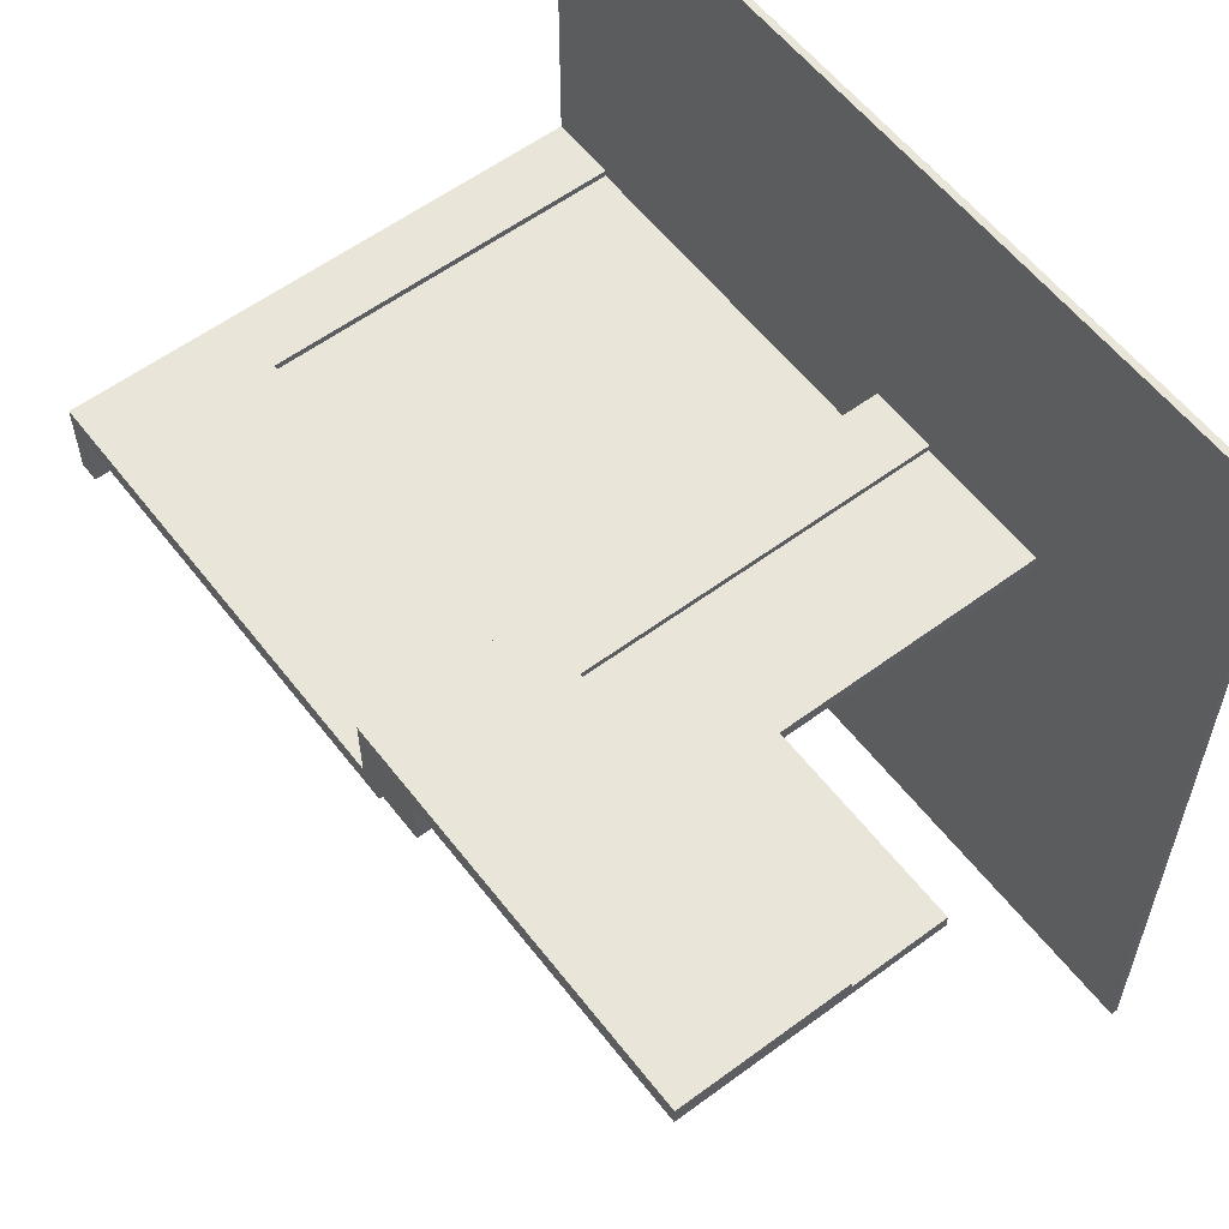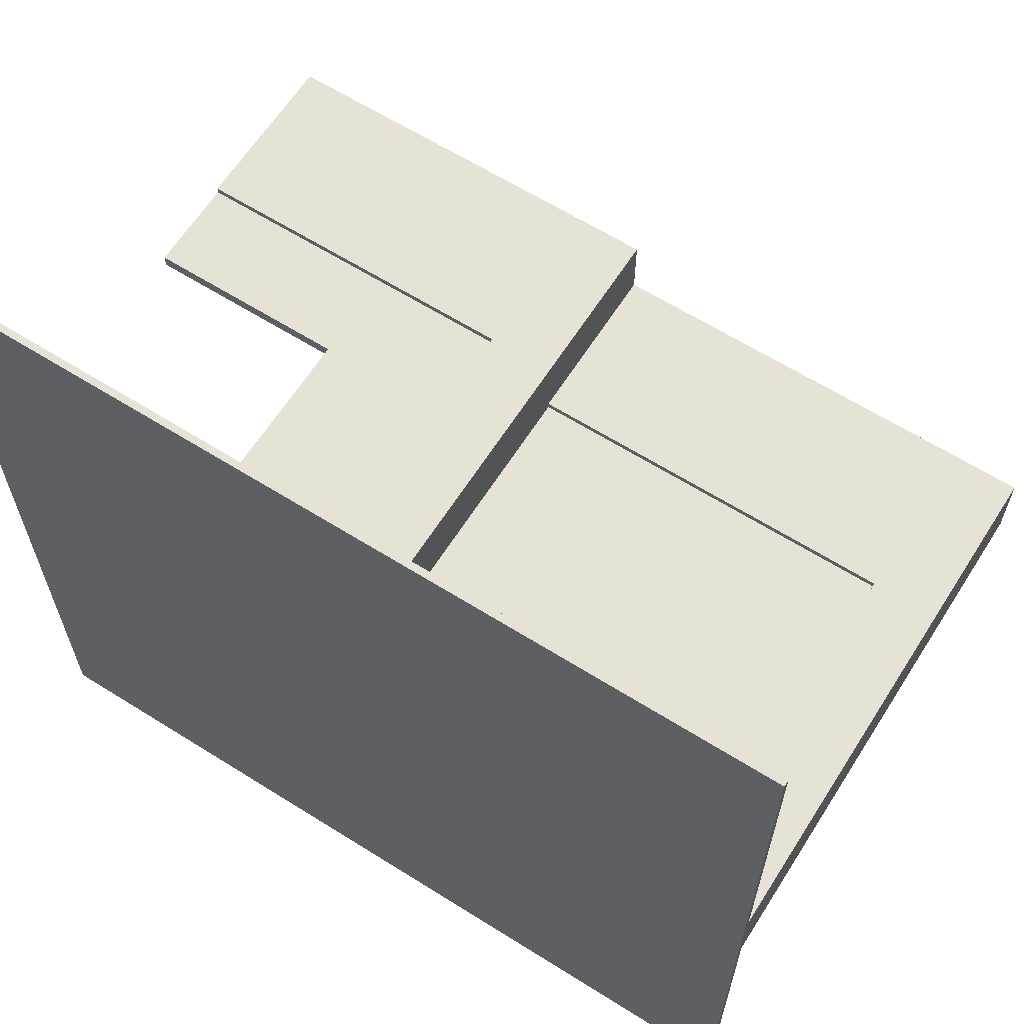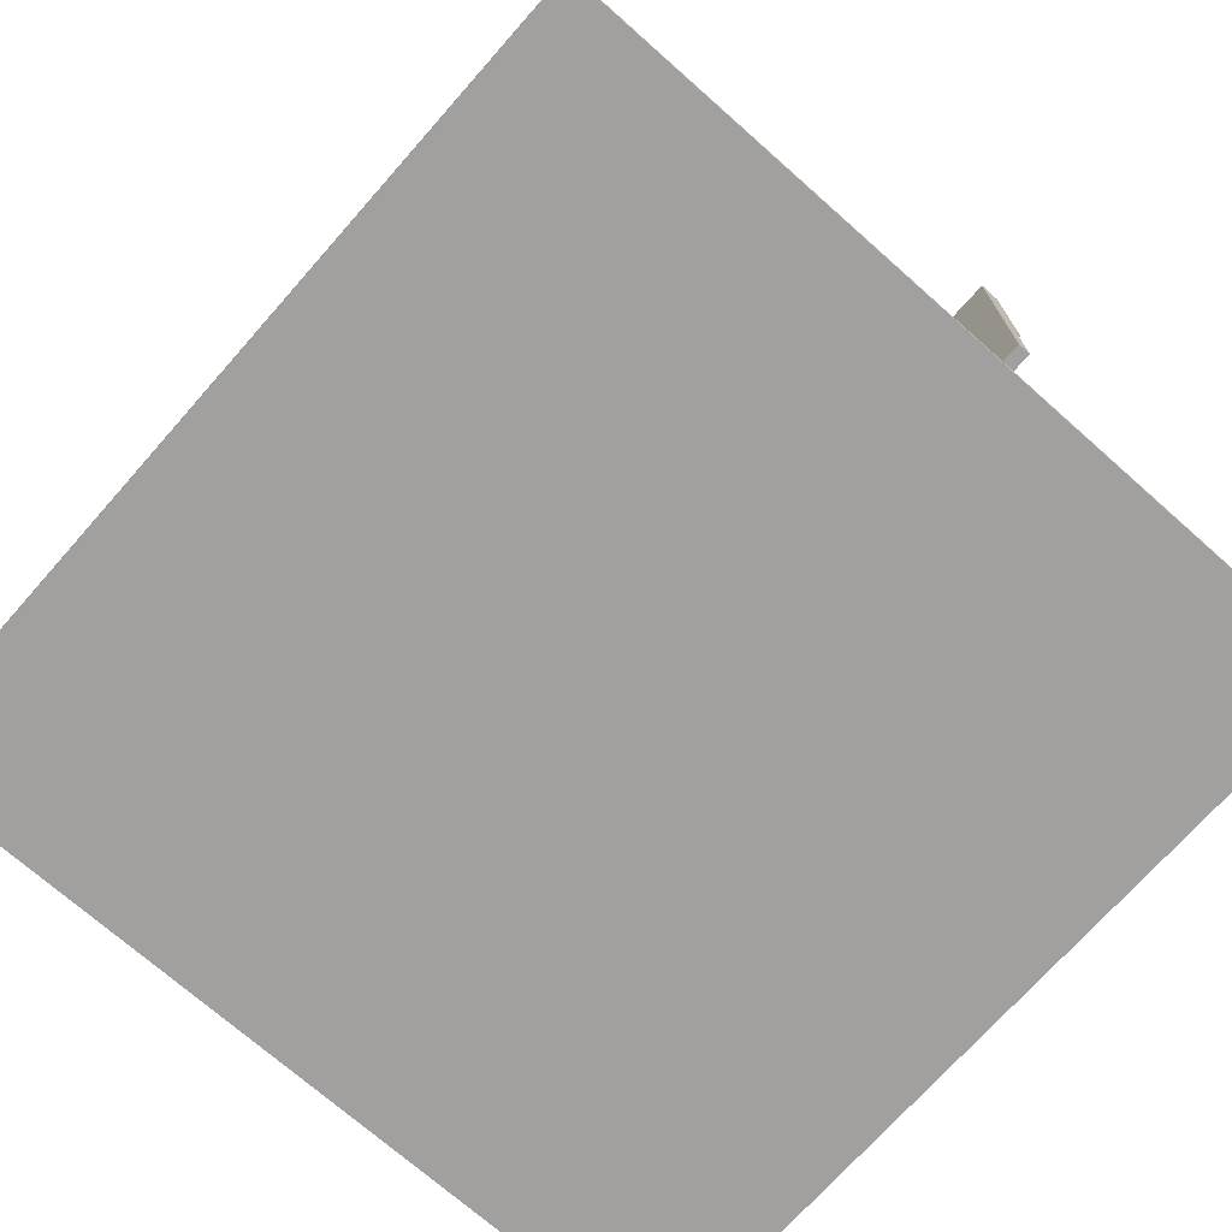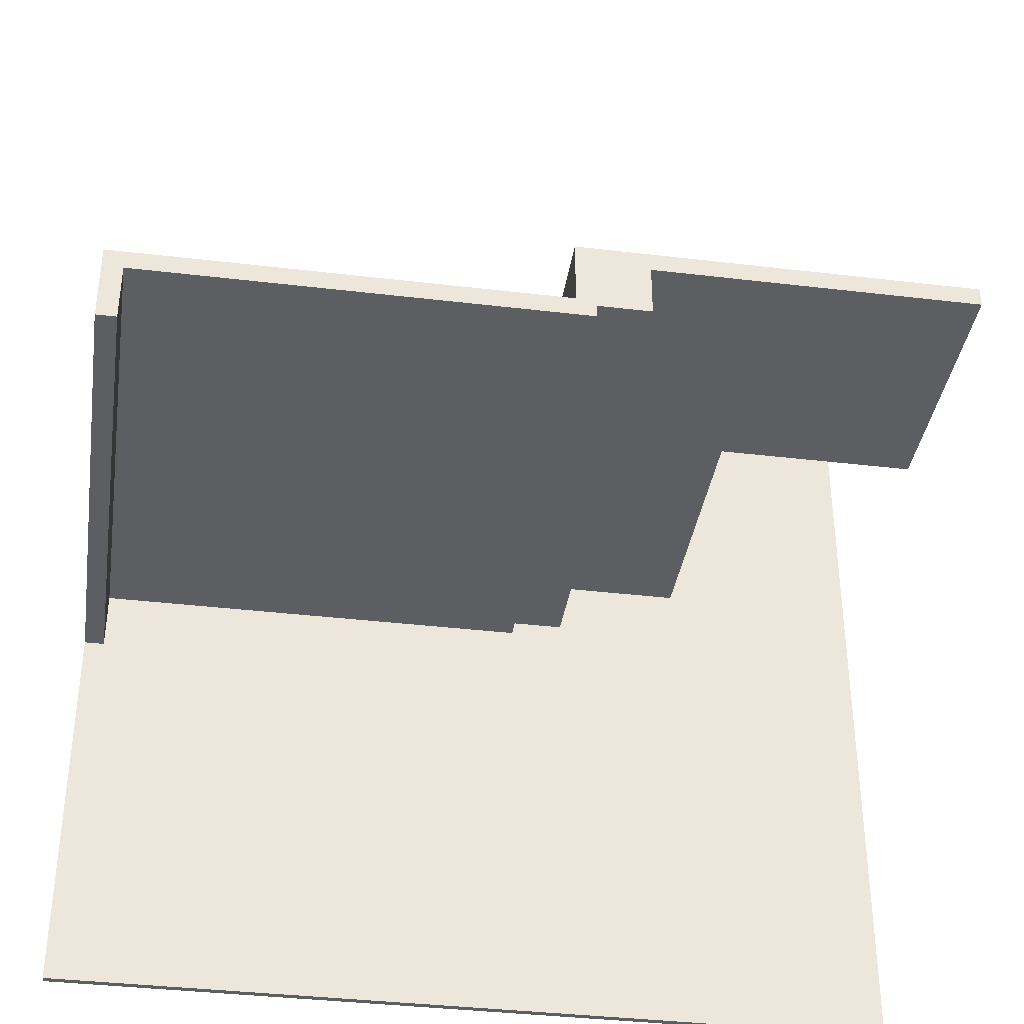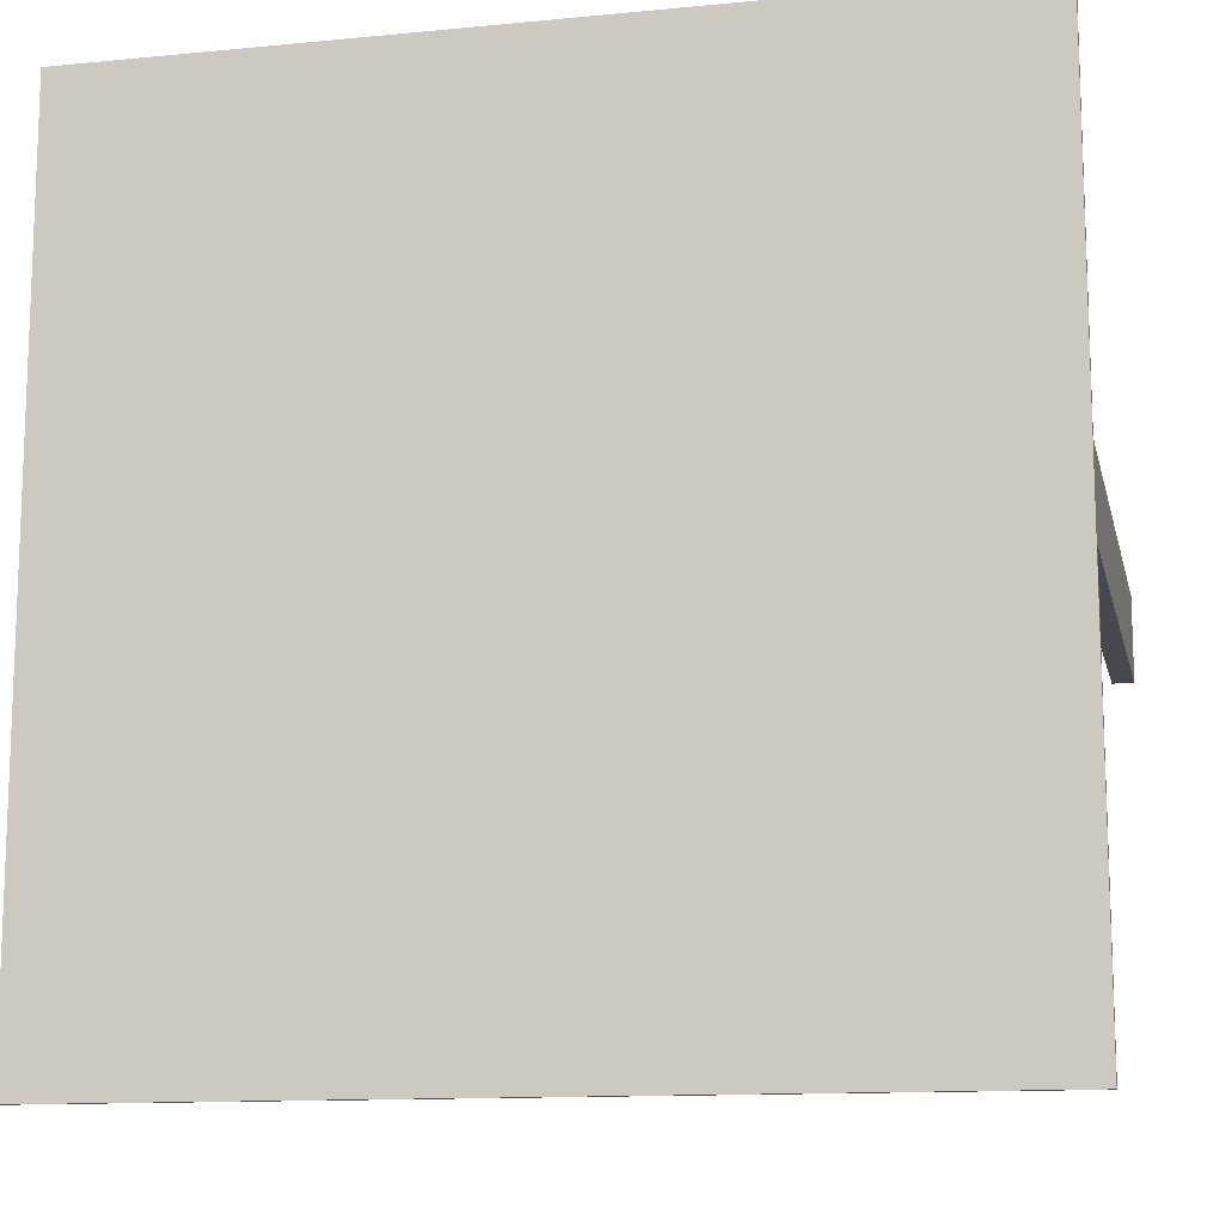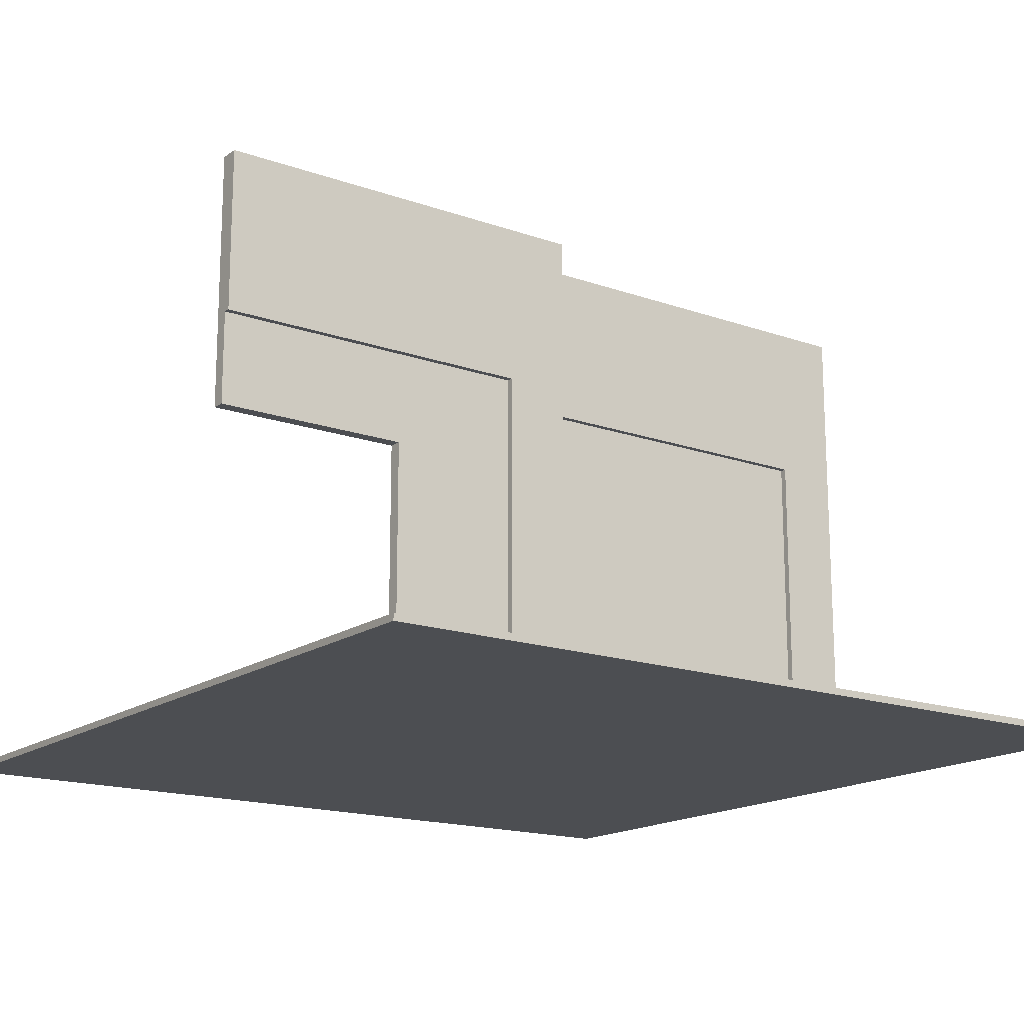
<metadata>
{"format":"obj","ext":"obj","renderer":"f3d","projection":"perspective","resolution":1024,"background":"white","views":[{"elev":58.1,"azim":-127.4,"up":"+Z"},{"elev":63.3,"azim":32.4,"up":"+Z"},{"elev":-71.9,"azim":-131.5,"up":"+Y"},{"elev":-37.4,"azim":171.3,"up":"+Z"},{"elev":-12.7,"azim":12.6,"up":"+Z"},{"elev":-16.6,"azim":-35.7,"up":"+Y"}]}
</metadata>
<code>
g 4x2 first-6
v -63 0 63
v -63 0 -63
v -63 1 63
v -63 1 -63
v -63 41 17
v -63 41 15
v -63 55 18
v -63 55 17
v -63 80 18
v -63 80 15
v -33 1 17
v -33 1 15
v -33 41 17
v -33 41 15
v -14 1 15
v -14 1 7
v -14 80 15
v -14 80 7
v -13 1 18
v -13 1 17
v -13 55 18
v -13 55 17
v -6 1 7
v -6 1 5
v -6 80 7
v -6 80 5
v 53 1 8
v 53 1 7
v 53 55 8
v 53 55 7
v 60 1 5
v 60 1 -4
v 60 80 5
v 60 80 -4
v -3 1 18
v -3 1 8
v -3 1 7
v -3 55 8
v -3 55 7
v -3 80 18
v -3 80 8
v 63 0 63
v 63 0 8
v 63 0 -2
v 63 0 -63
v 63 1 63
v 63 1 8
v 63 1 -4
v 63 1 -63
v 63 80 8
v 63 80 -2
v 63 80 -4
v -63 0 63
v -63 1 63
v 63 0 63
v 63 1 63
v -63 55 18
v -63 80 18
v -13 1 18
v -13 55 18
v -13 80 18
v -3 1 18
v -3 80 18
v -63 41 17
v -63 55 17
v -33 1 17
v -33 41 17
v -13 1 17
v -13 55 17
v -3 55 8
v -3 80 8
v 53 1 8
v 53 55 8
v 53 80 8
v 63 1 8
v 63 80 8
v -3 1 7
v -3 55 7
v 53 1 7
v 53 55 7
v -63 41 15
v -63 80 15
v -33 1 15
v -33 41 15
v -14 1 15
v -14 80 15
v -14 1 7
v -14 80 7
v -6 1 7
v -6 80 7
v -6 1 5
v -6 80 5
v 60 1 5
v 60 80 5
v 60 1 -4
v 60 80 -4
v 63 1 -4
v 63 80 -4
v -63 0 -63
v -63 1 -63
v 63 0 -63
v 63 1 -63
v -63 0 63
v 63 0 63
v 62 0 8
v 63 0 8
v 62 0 -2
v 63 0 -2
v -63 0 -63
v 63 0 -63
v -63 41 17
v -33 41 17
v -63 41 15
v -33 41 15
v -63 55 18
v -13 55 18
v -63 55 17
v -13 55 17
v -3 55 8
v 53 55 8
v -3 55 7
v 53 55 7
v -63 1 63
v 63 1 63
v -13 1 18
v -3 1 18
v -33 1 17
v -13 1 17
v -33 1 15
v -14 1 15
v -3 1 8
v 53 1 8
v 63 1 8
v -14 1 7
v -6 1 7
v -3 1 7
v 53 1 7
v -6 1 5
v 60 1 5
v 60 1 -4
v 63 1 -4
v -63 1 -63
v 63 1 -63
v -63 80 18
v -13 80 18
v -3 80 18
v -13 80 17
v -4 80 17
v -63 80 15
v -14 80 15
v -4 80 8
v -3 80 8
v 53 80 8
v 63 80 8
v -14 80 7
v -6 80 7
v 53 80 7
v 62 80 7
v -6 80 5
v 60 80 5
v 62 80 -2
v 63 80 -2
v 60 80 -4
v 63 80 -4
f 3 2 1
f 4 2 3
f 8 6 5
f 9 8 7
f 10 6 8
f 10 8 9
f 13 12 11
f 14 12 13
f 17 16 15
f 18 16 17
f 21 20 19
f 22 20 21
f 25 24 23
f 26 24 25
f 29 28 27
f 30 28 29
f 33 32 31
f 34 32 33
f 35 36 38
f 36 37 38
f 38 37 39
f 35 38 40
f 40 38 41
f 42 43 46
f 43 44 47
f 46 43 47
f 44 45 48
f 48 45 49
f 47 44 50
f 44 48 51
f 50 44 51
f 51 48 52
f 55 54 53
f 56 54 55
f 60 58 57
f 61 58 60
f 62 60 59
f 62 61 60
f 63 61 62
f 67 65 64
f 68 67 66
f 69 65 67
f 69 67 68
f 73 71 70
f 74 71 73
f 75 73 72
f 75 74 73
f 76 74 75
f 79 78 77
f 80 78 79
f 81 82 84
f 83 84 85
f 84 82 86
f 85 84 86
f 87 88 89
f 89 88 90
f 91 92 93
f 93 92 94
f 95 96 97
f 97 96 98
f 99 100 101
f 101 100 102
f 105 104 103
f 106 104 105
f 107 105 103
f 107 106 105
f 108 106 107
f 109 107 103
f 109 108 107
f 110 108 109
f 113 112 111
f 114 112 113
f 117 116 115
f 118 116 117
f 121 120 119
f 122 120 121
f 123 124 125
f 125 124 126
f 123 125 127
f 127 125 128
f 123 127 129
f 126 124 131
f 131 124 132
f 132 124 133
f 129 130 134
f 131 132 136
f 136 132 137
f 134 135 138
f 138 139 140
f 123 129 142
f 140 141 142
f 138 140 142
f 134 138 142
f 129 134 142
f 142 141 143
f 144 145 147
f 145 146 147
f 147 146 148
f 144 147 149
f 147 148 149
f 149 148 150
f 148 146 151
f 150 148 151
f 151 146 152
f 150 151 155
f 151 152 155
f 152 153 155
f 155 153 156
f 153 154 157
f 156 153 157
f 157 154 158
f 156 157 159
f 157 158 159
f 159 158 160
f 158 154 161
f 160 158 161
f 161 154 162
f 160 161 163
f 161 162 163
f 163 162 164

</code>
